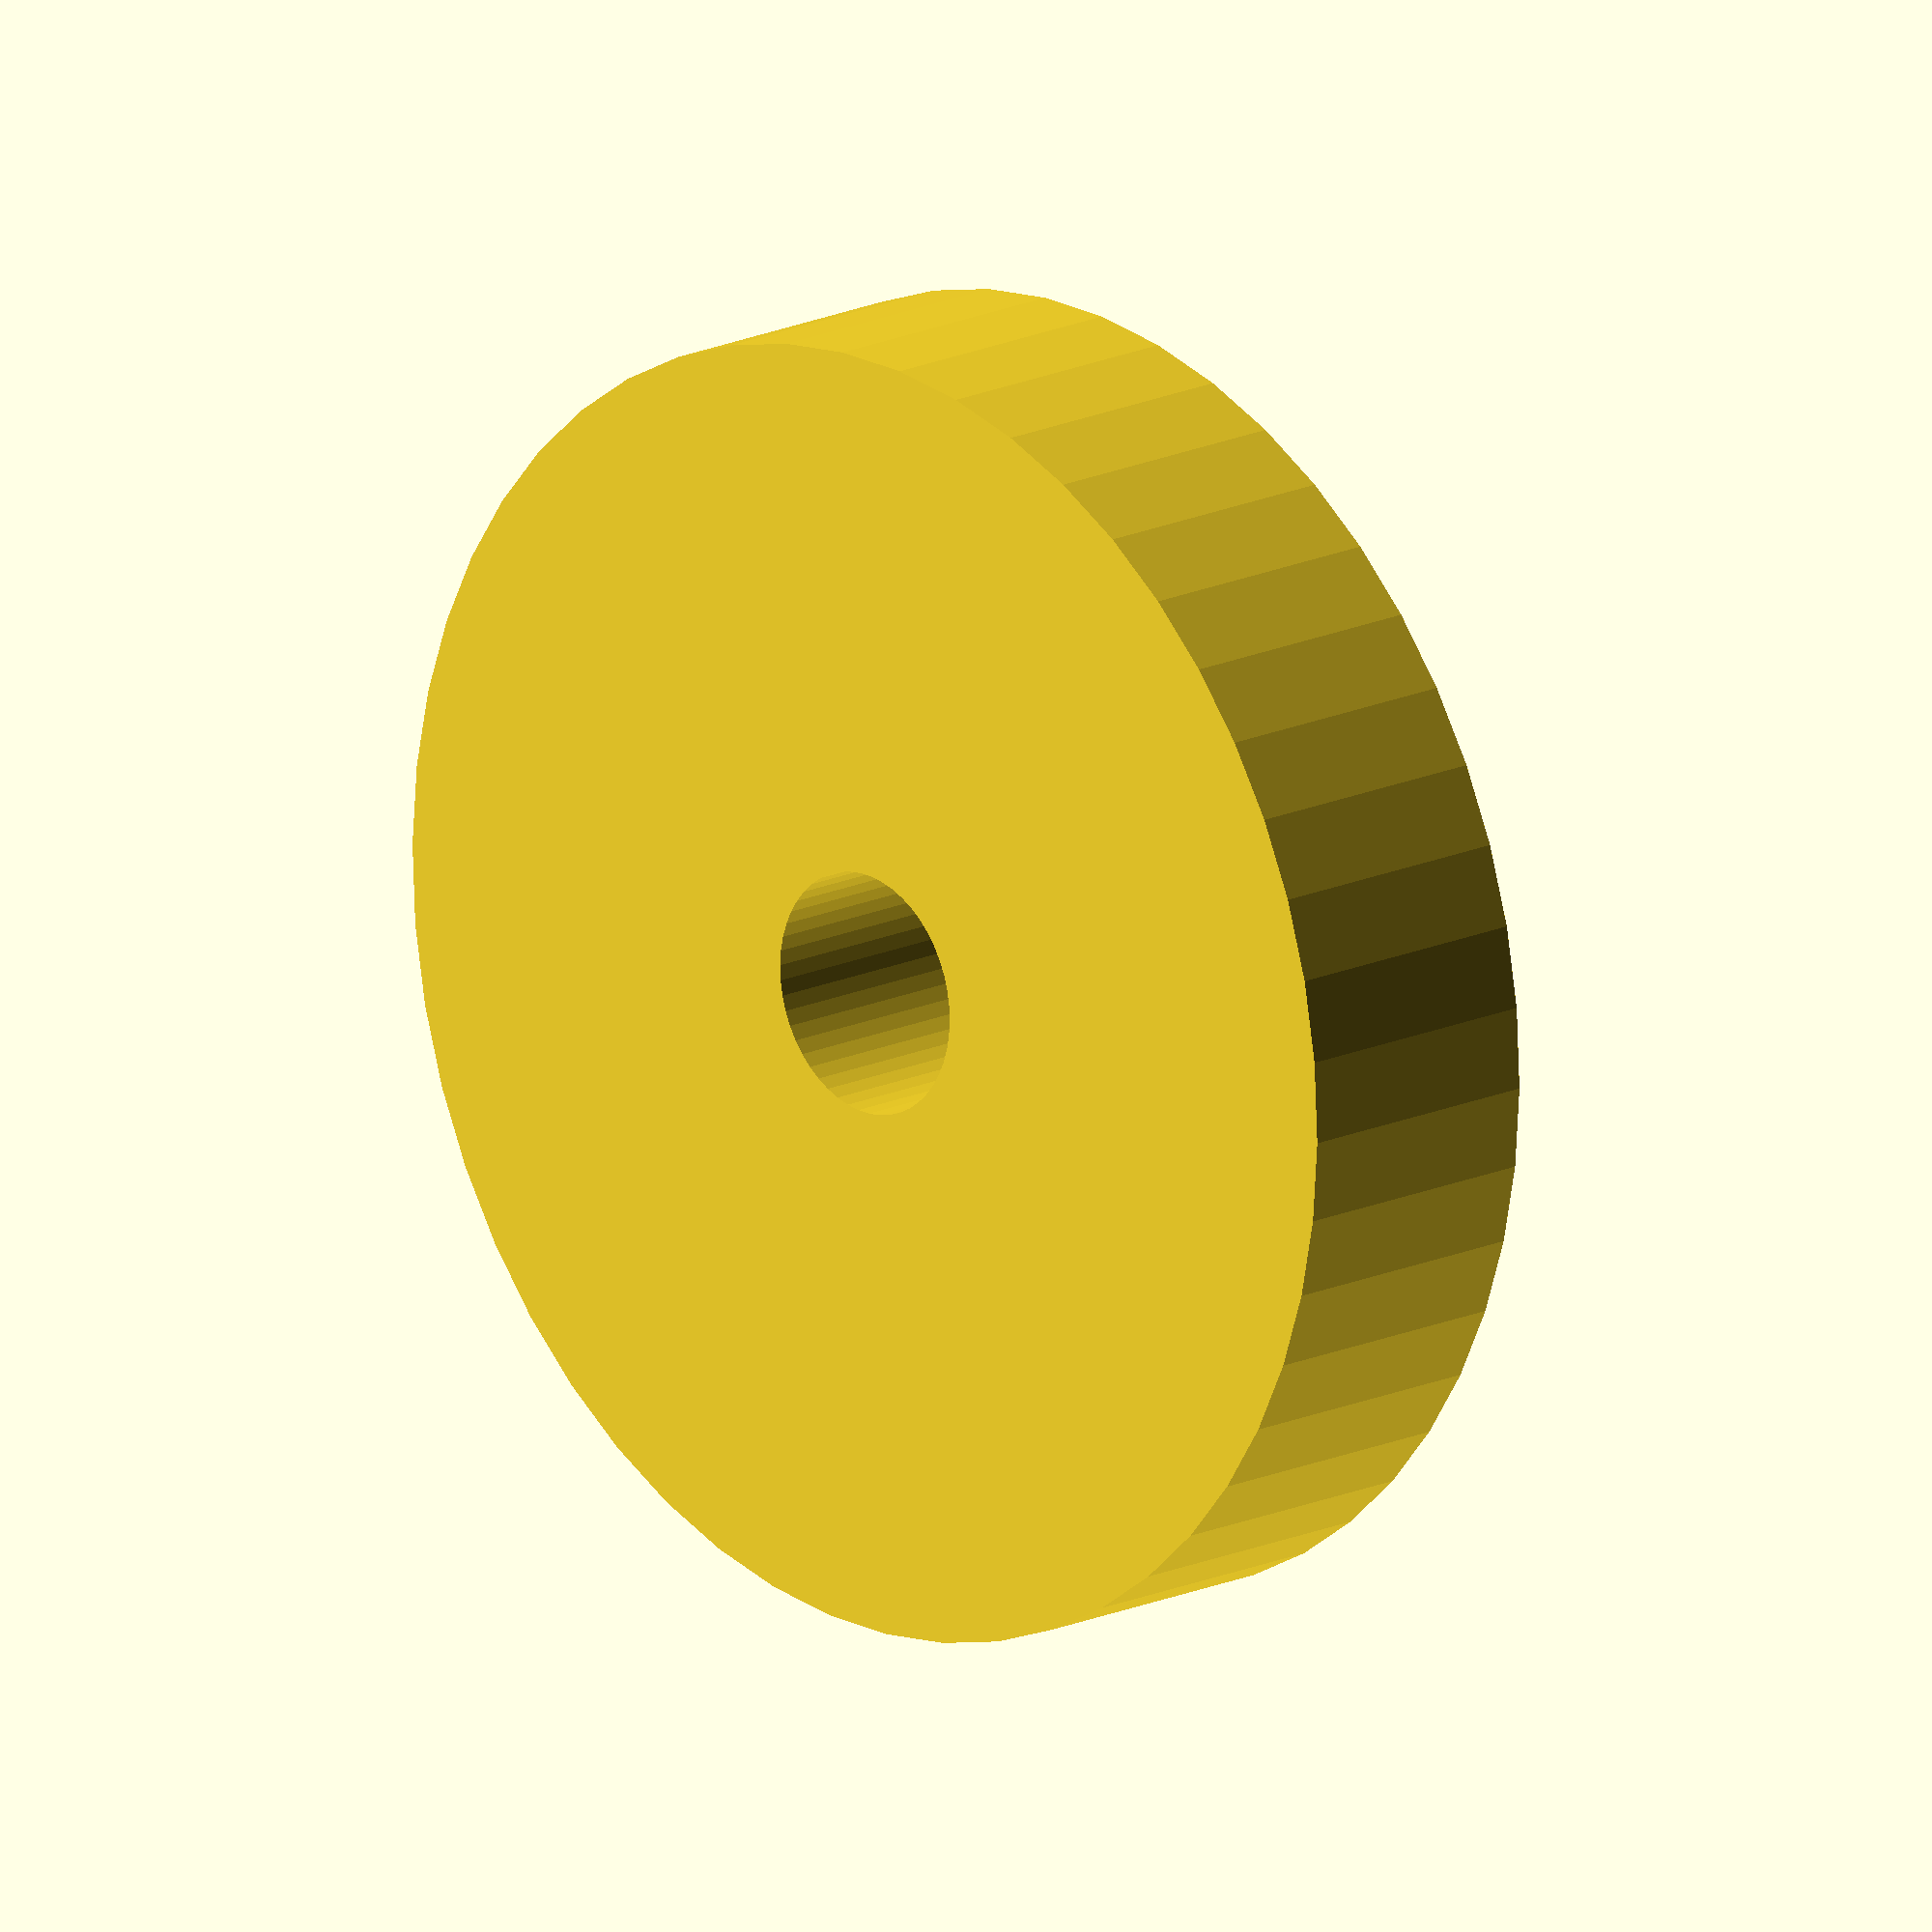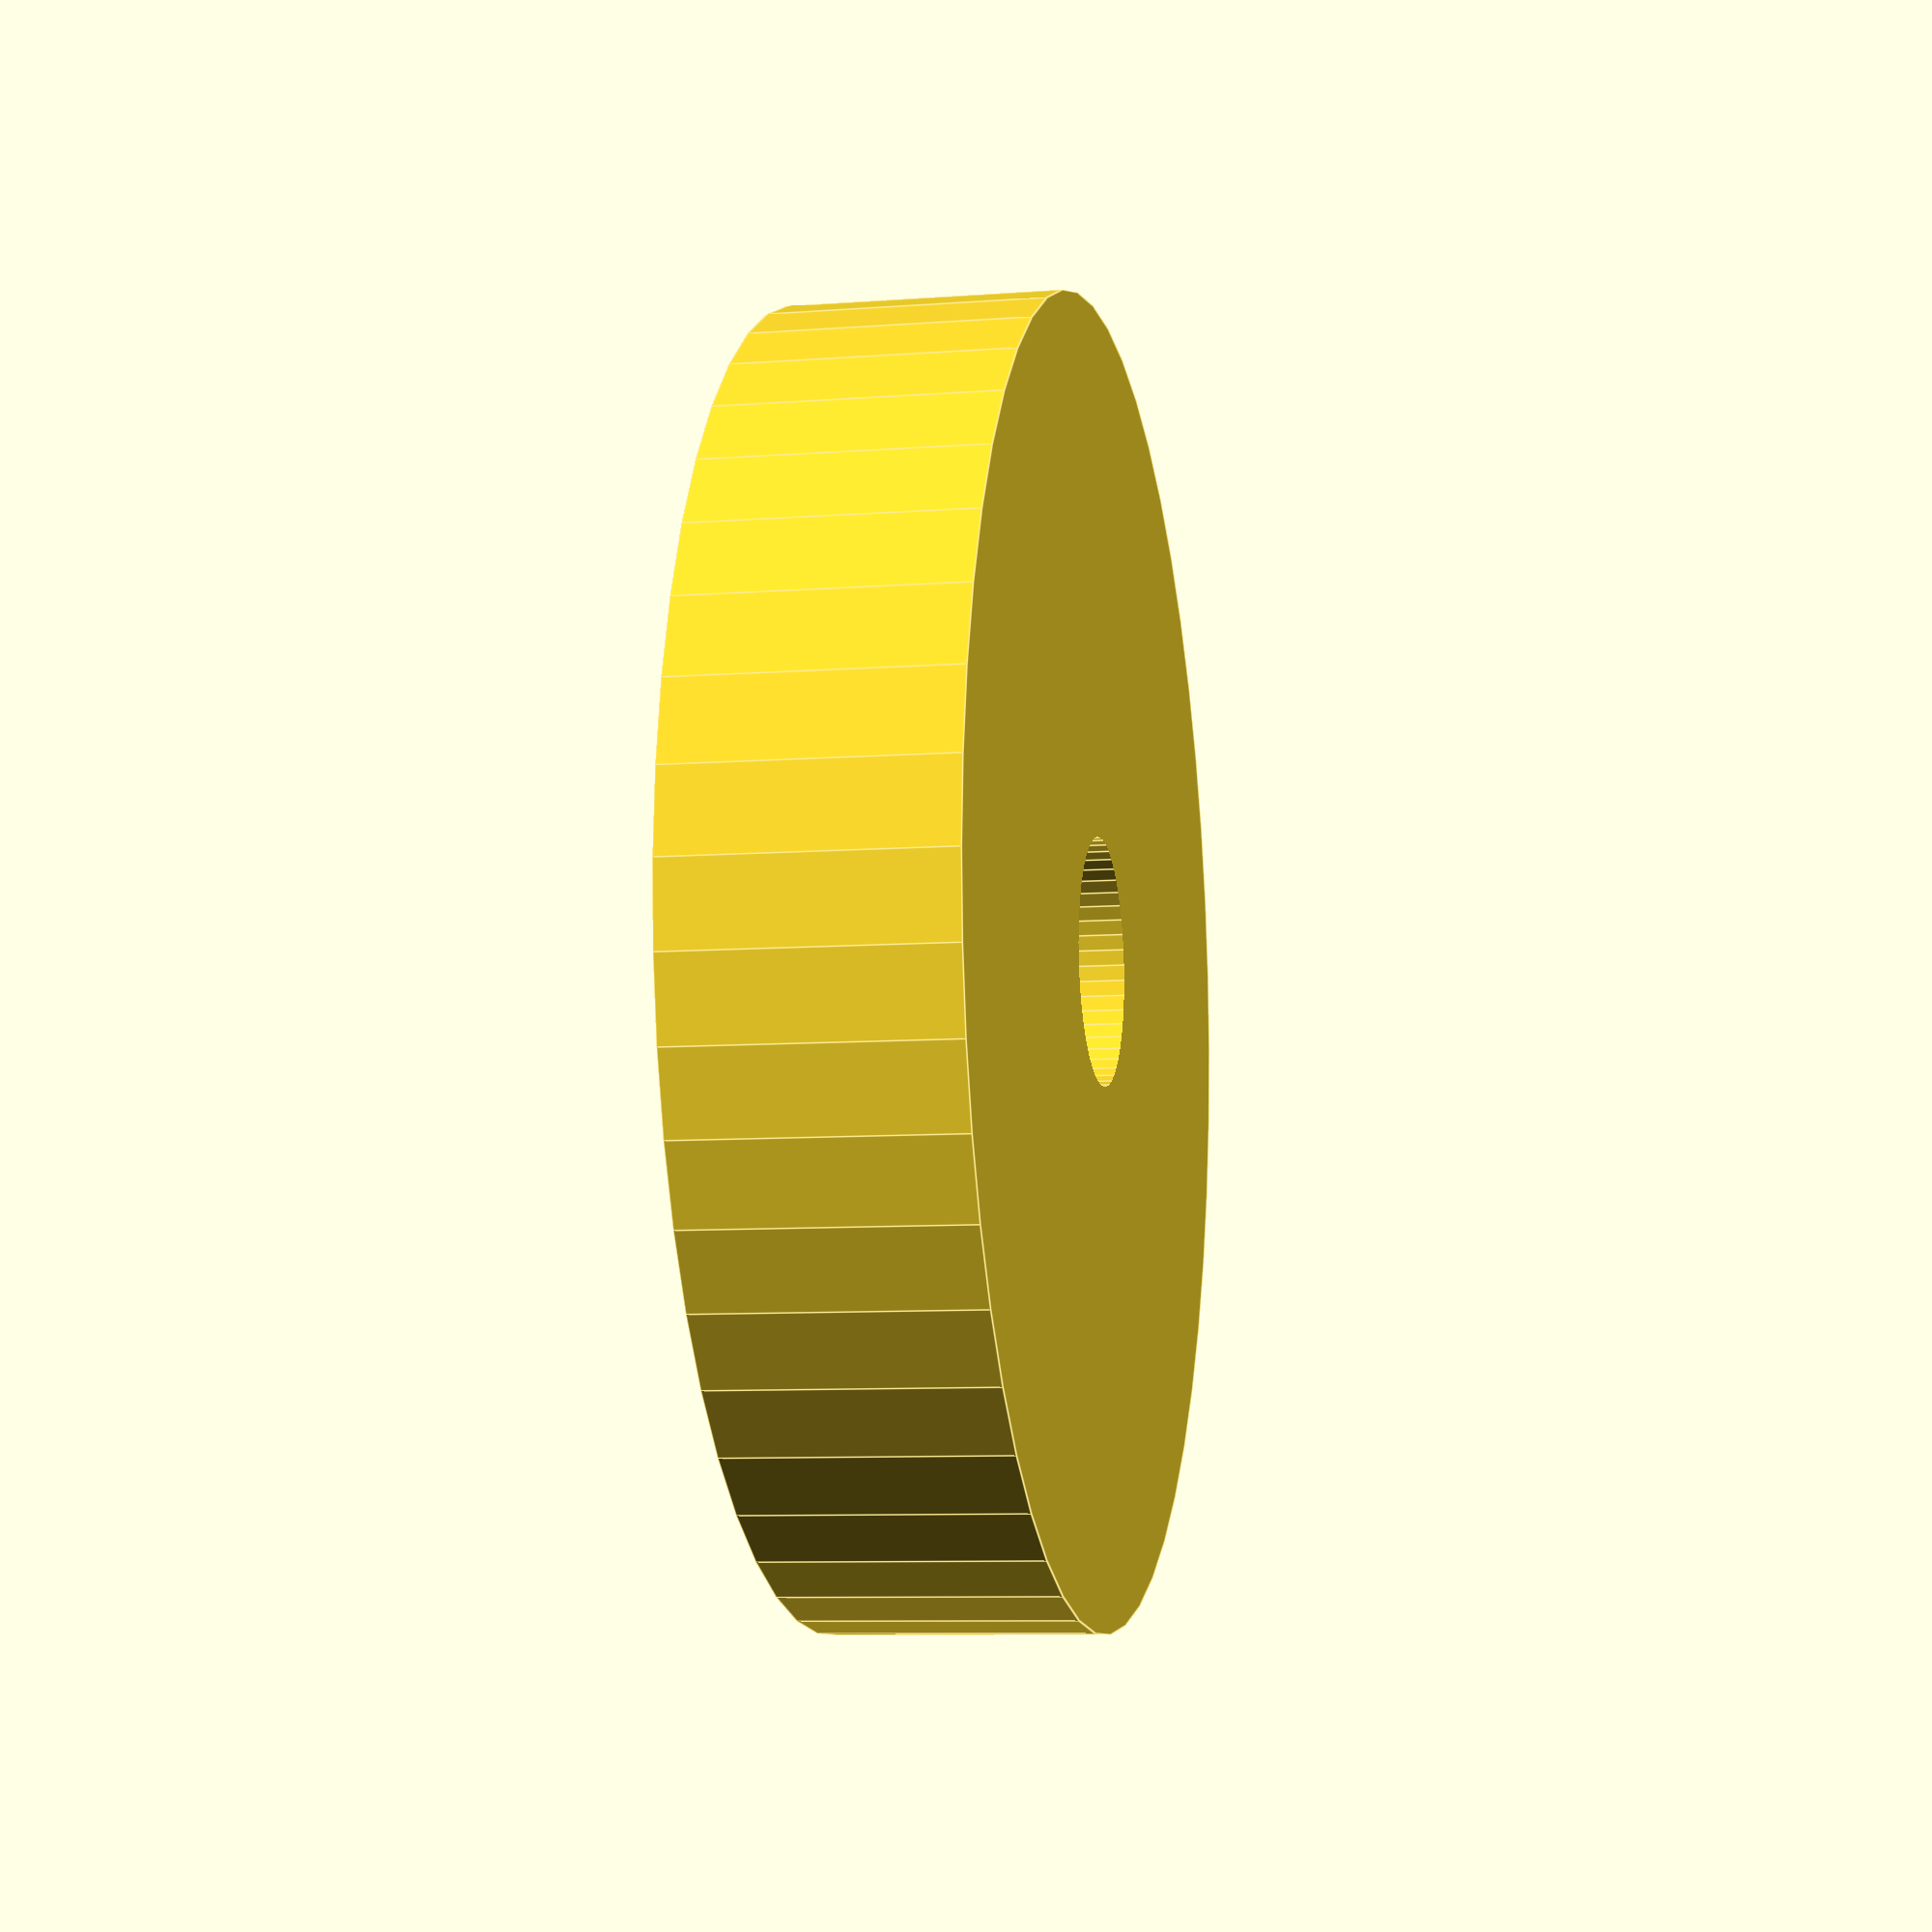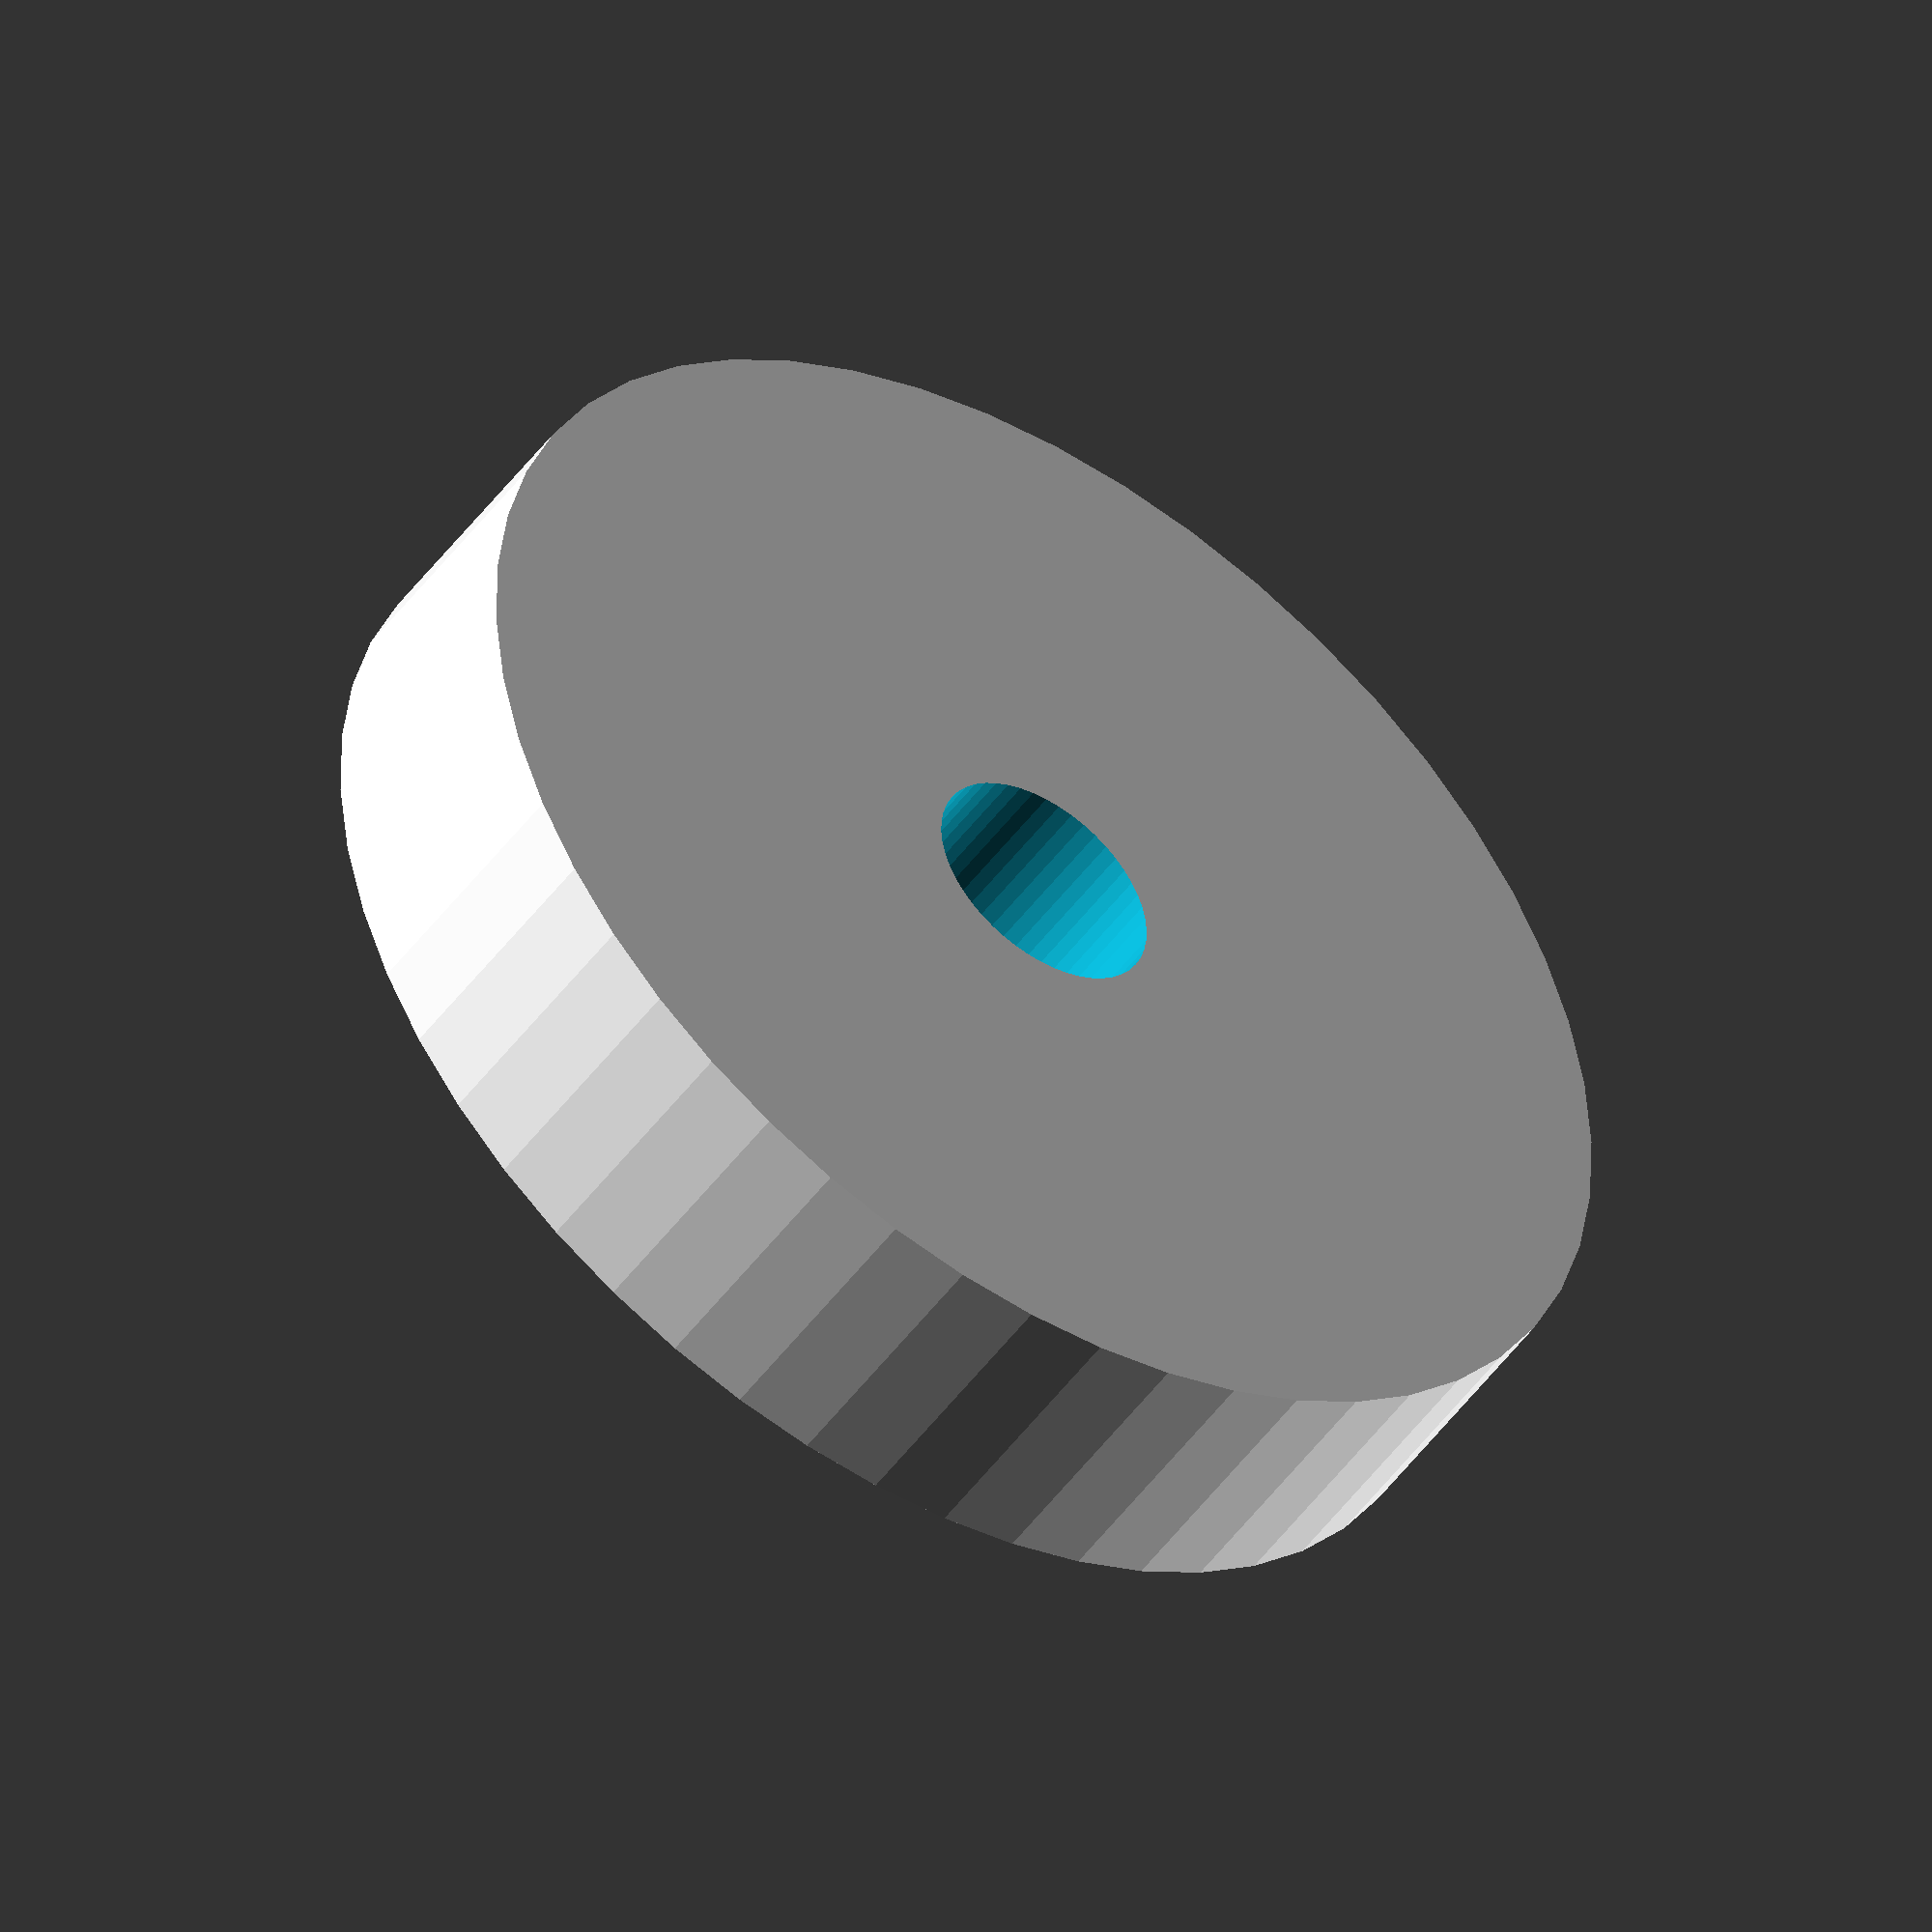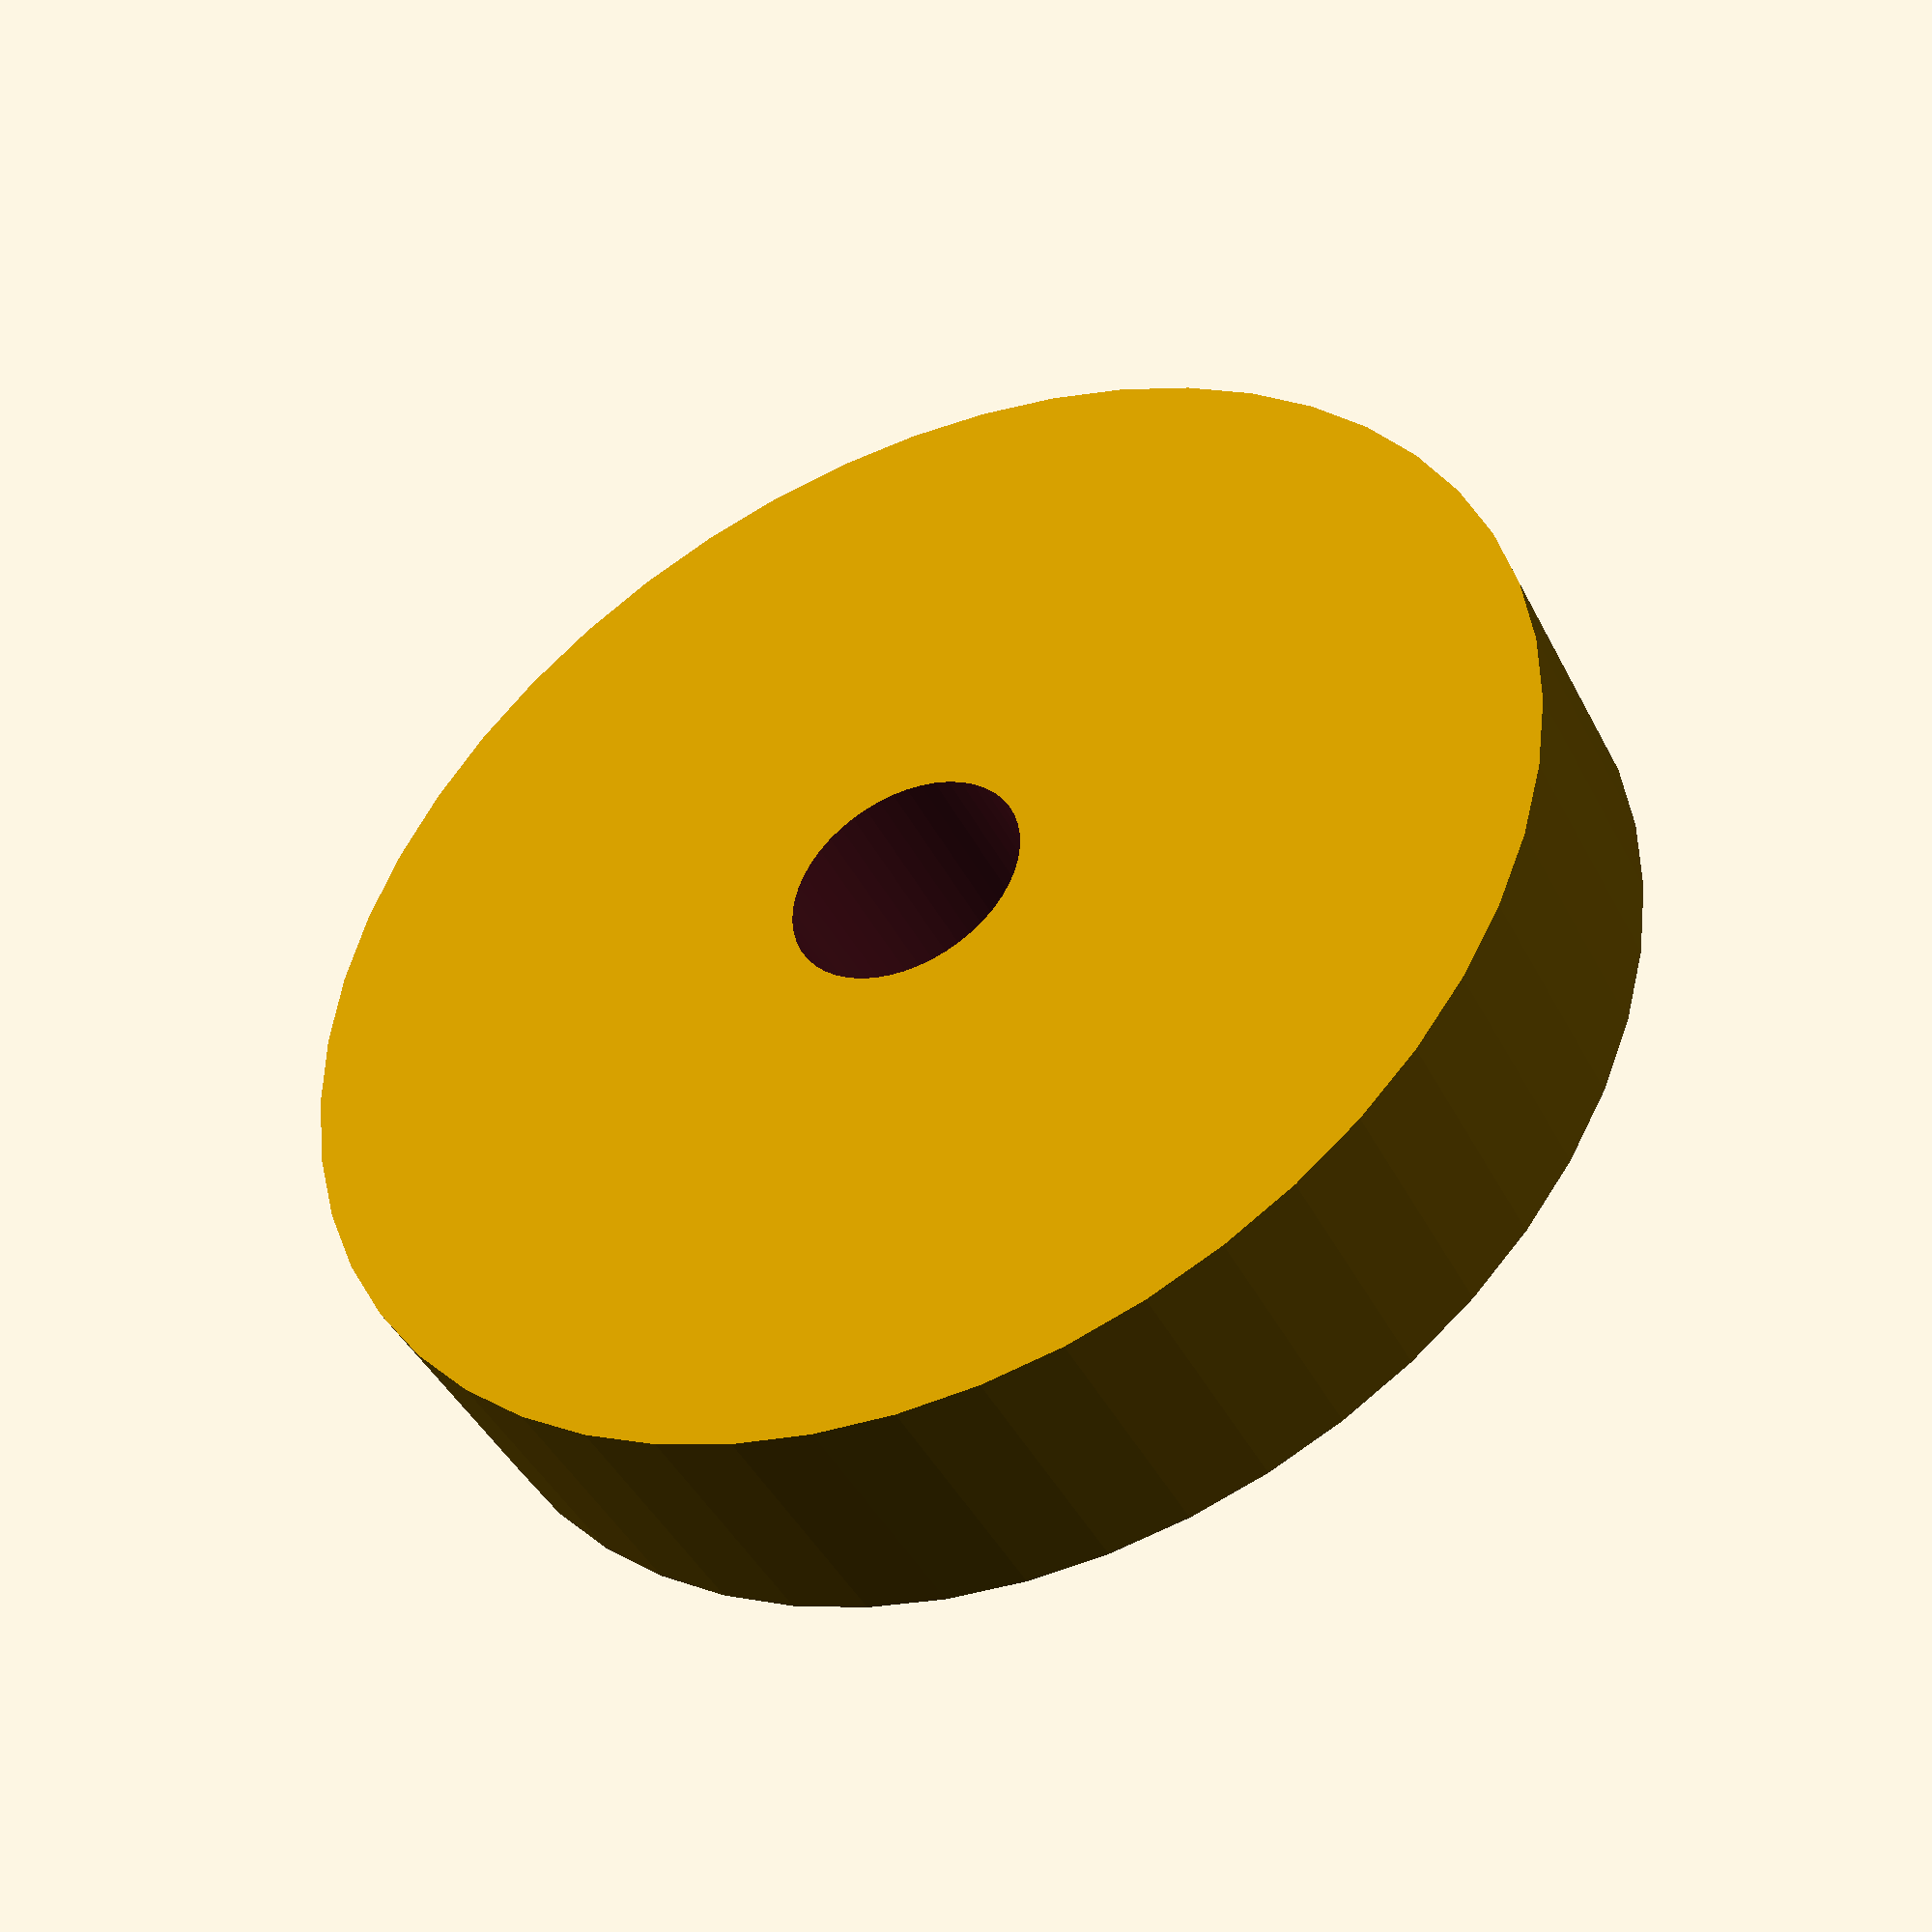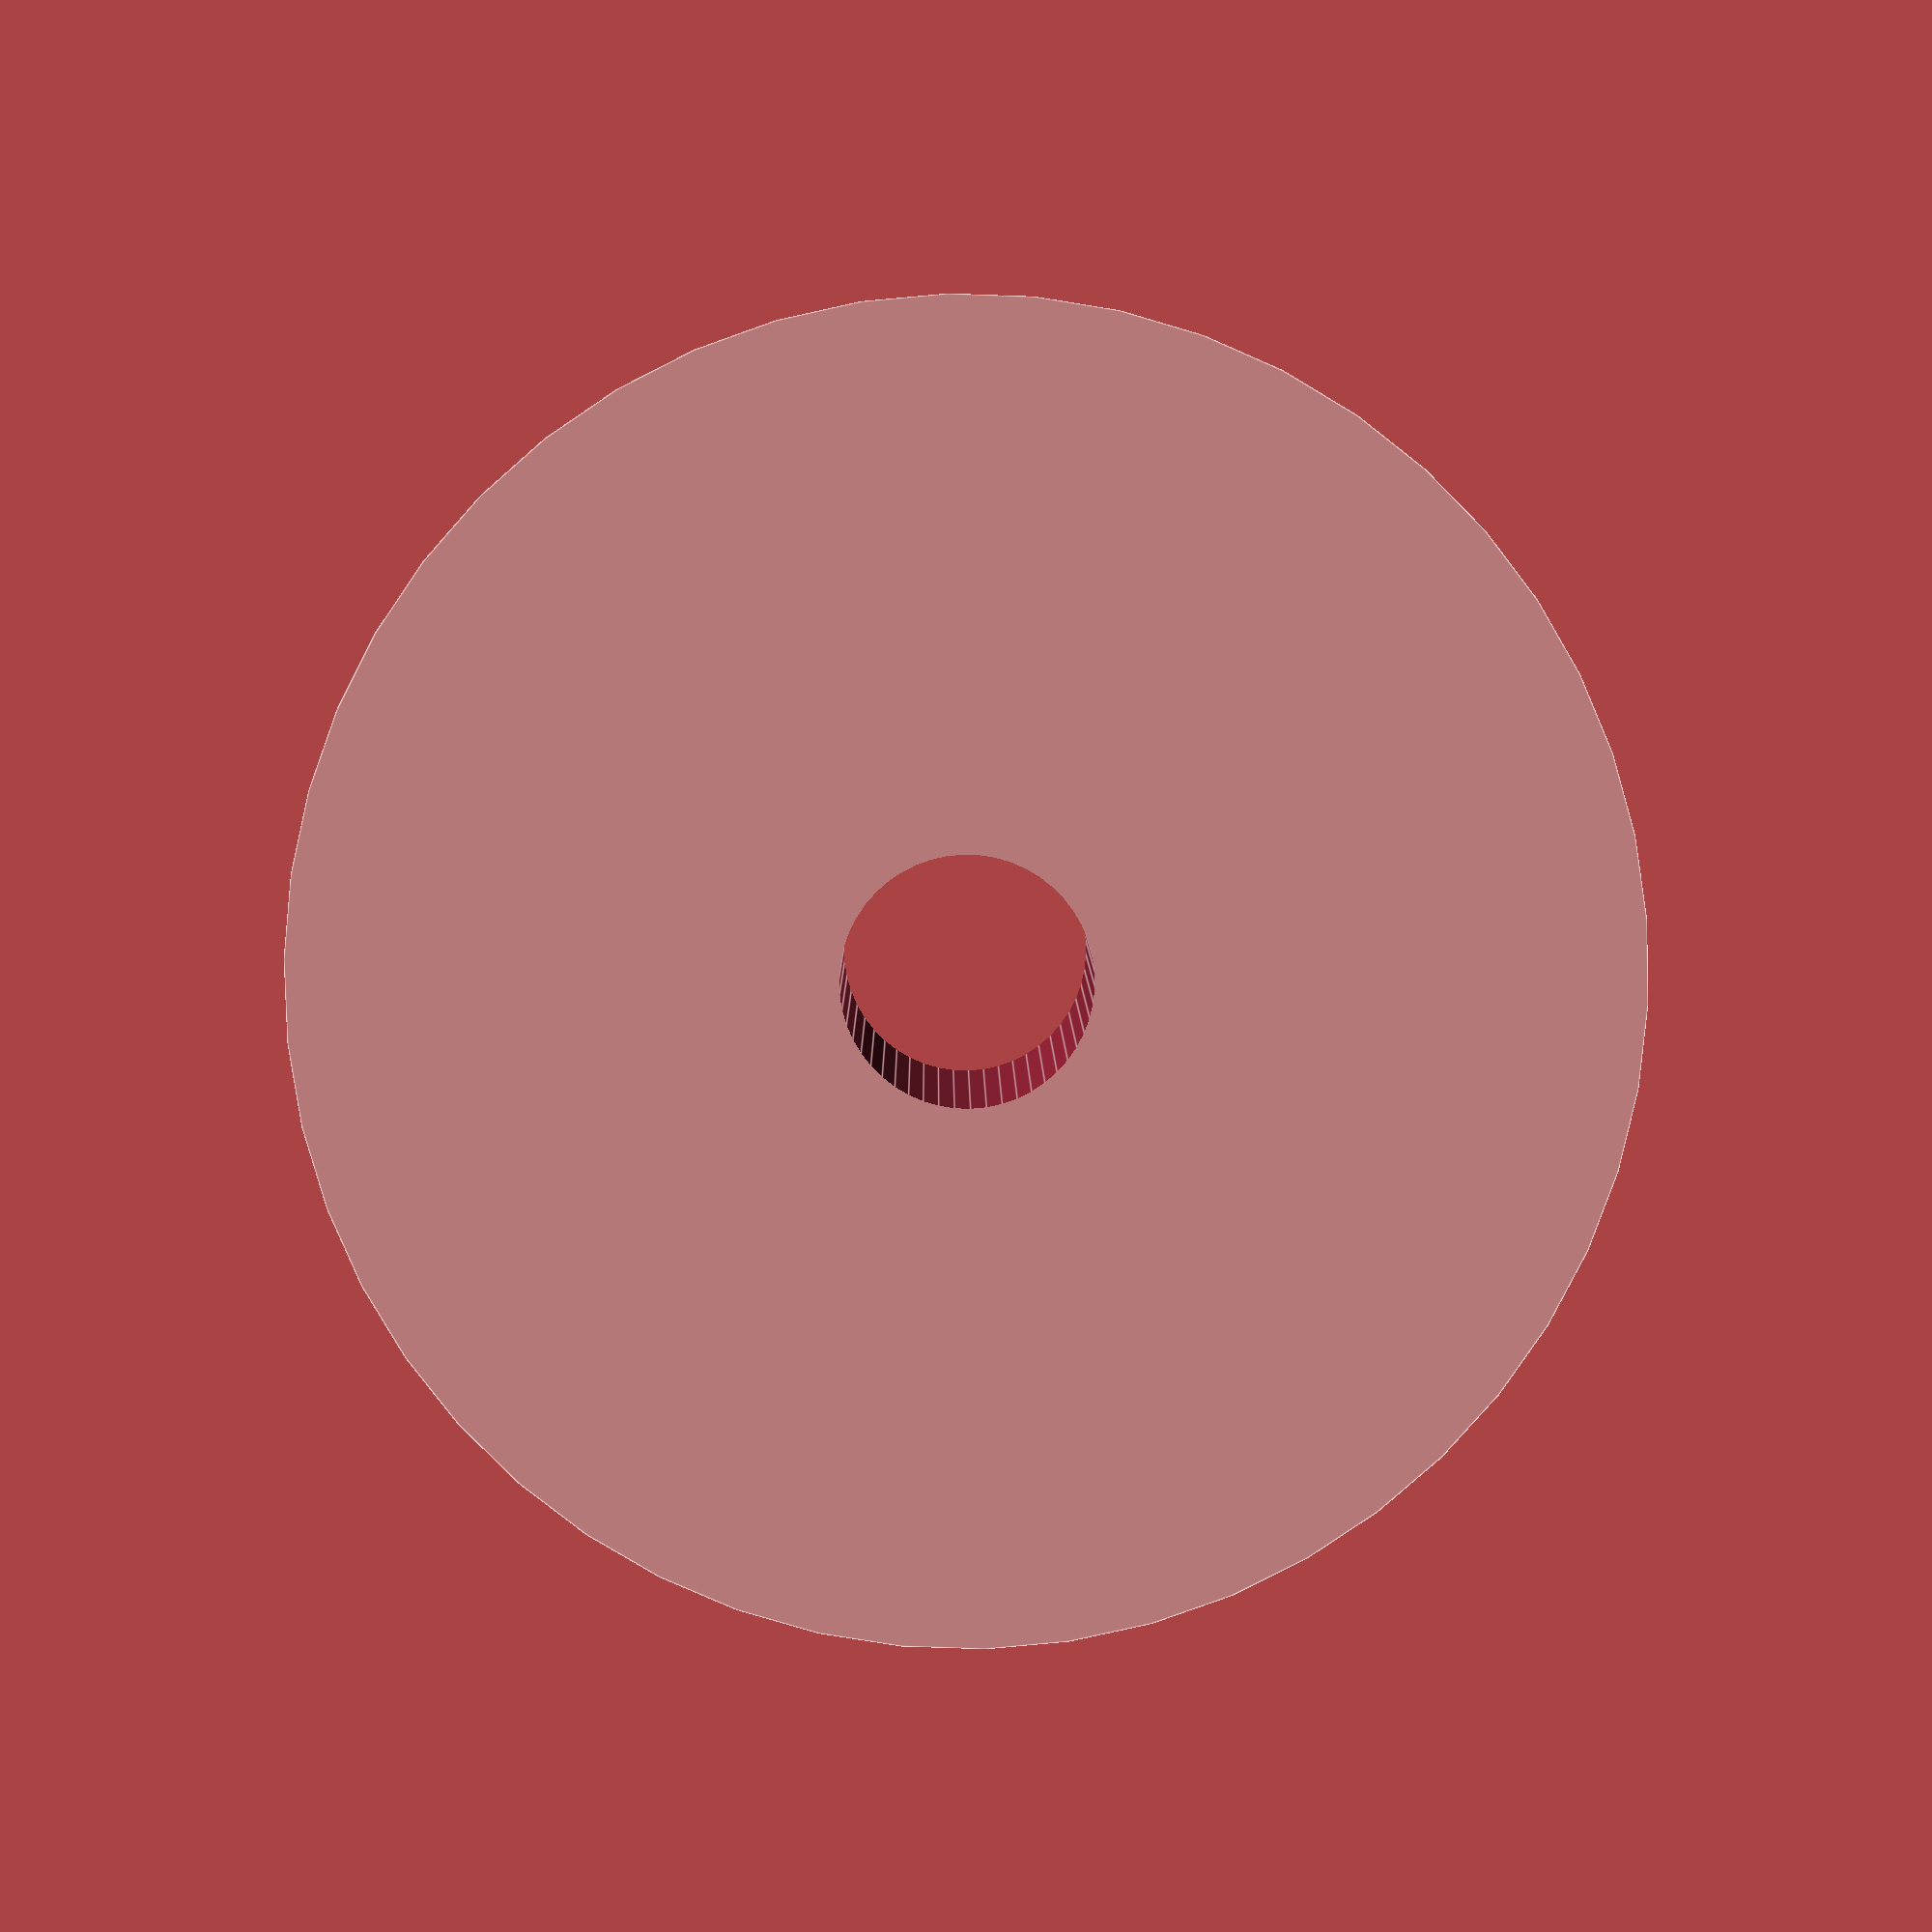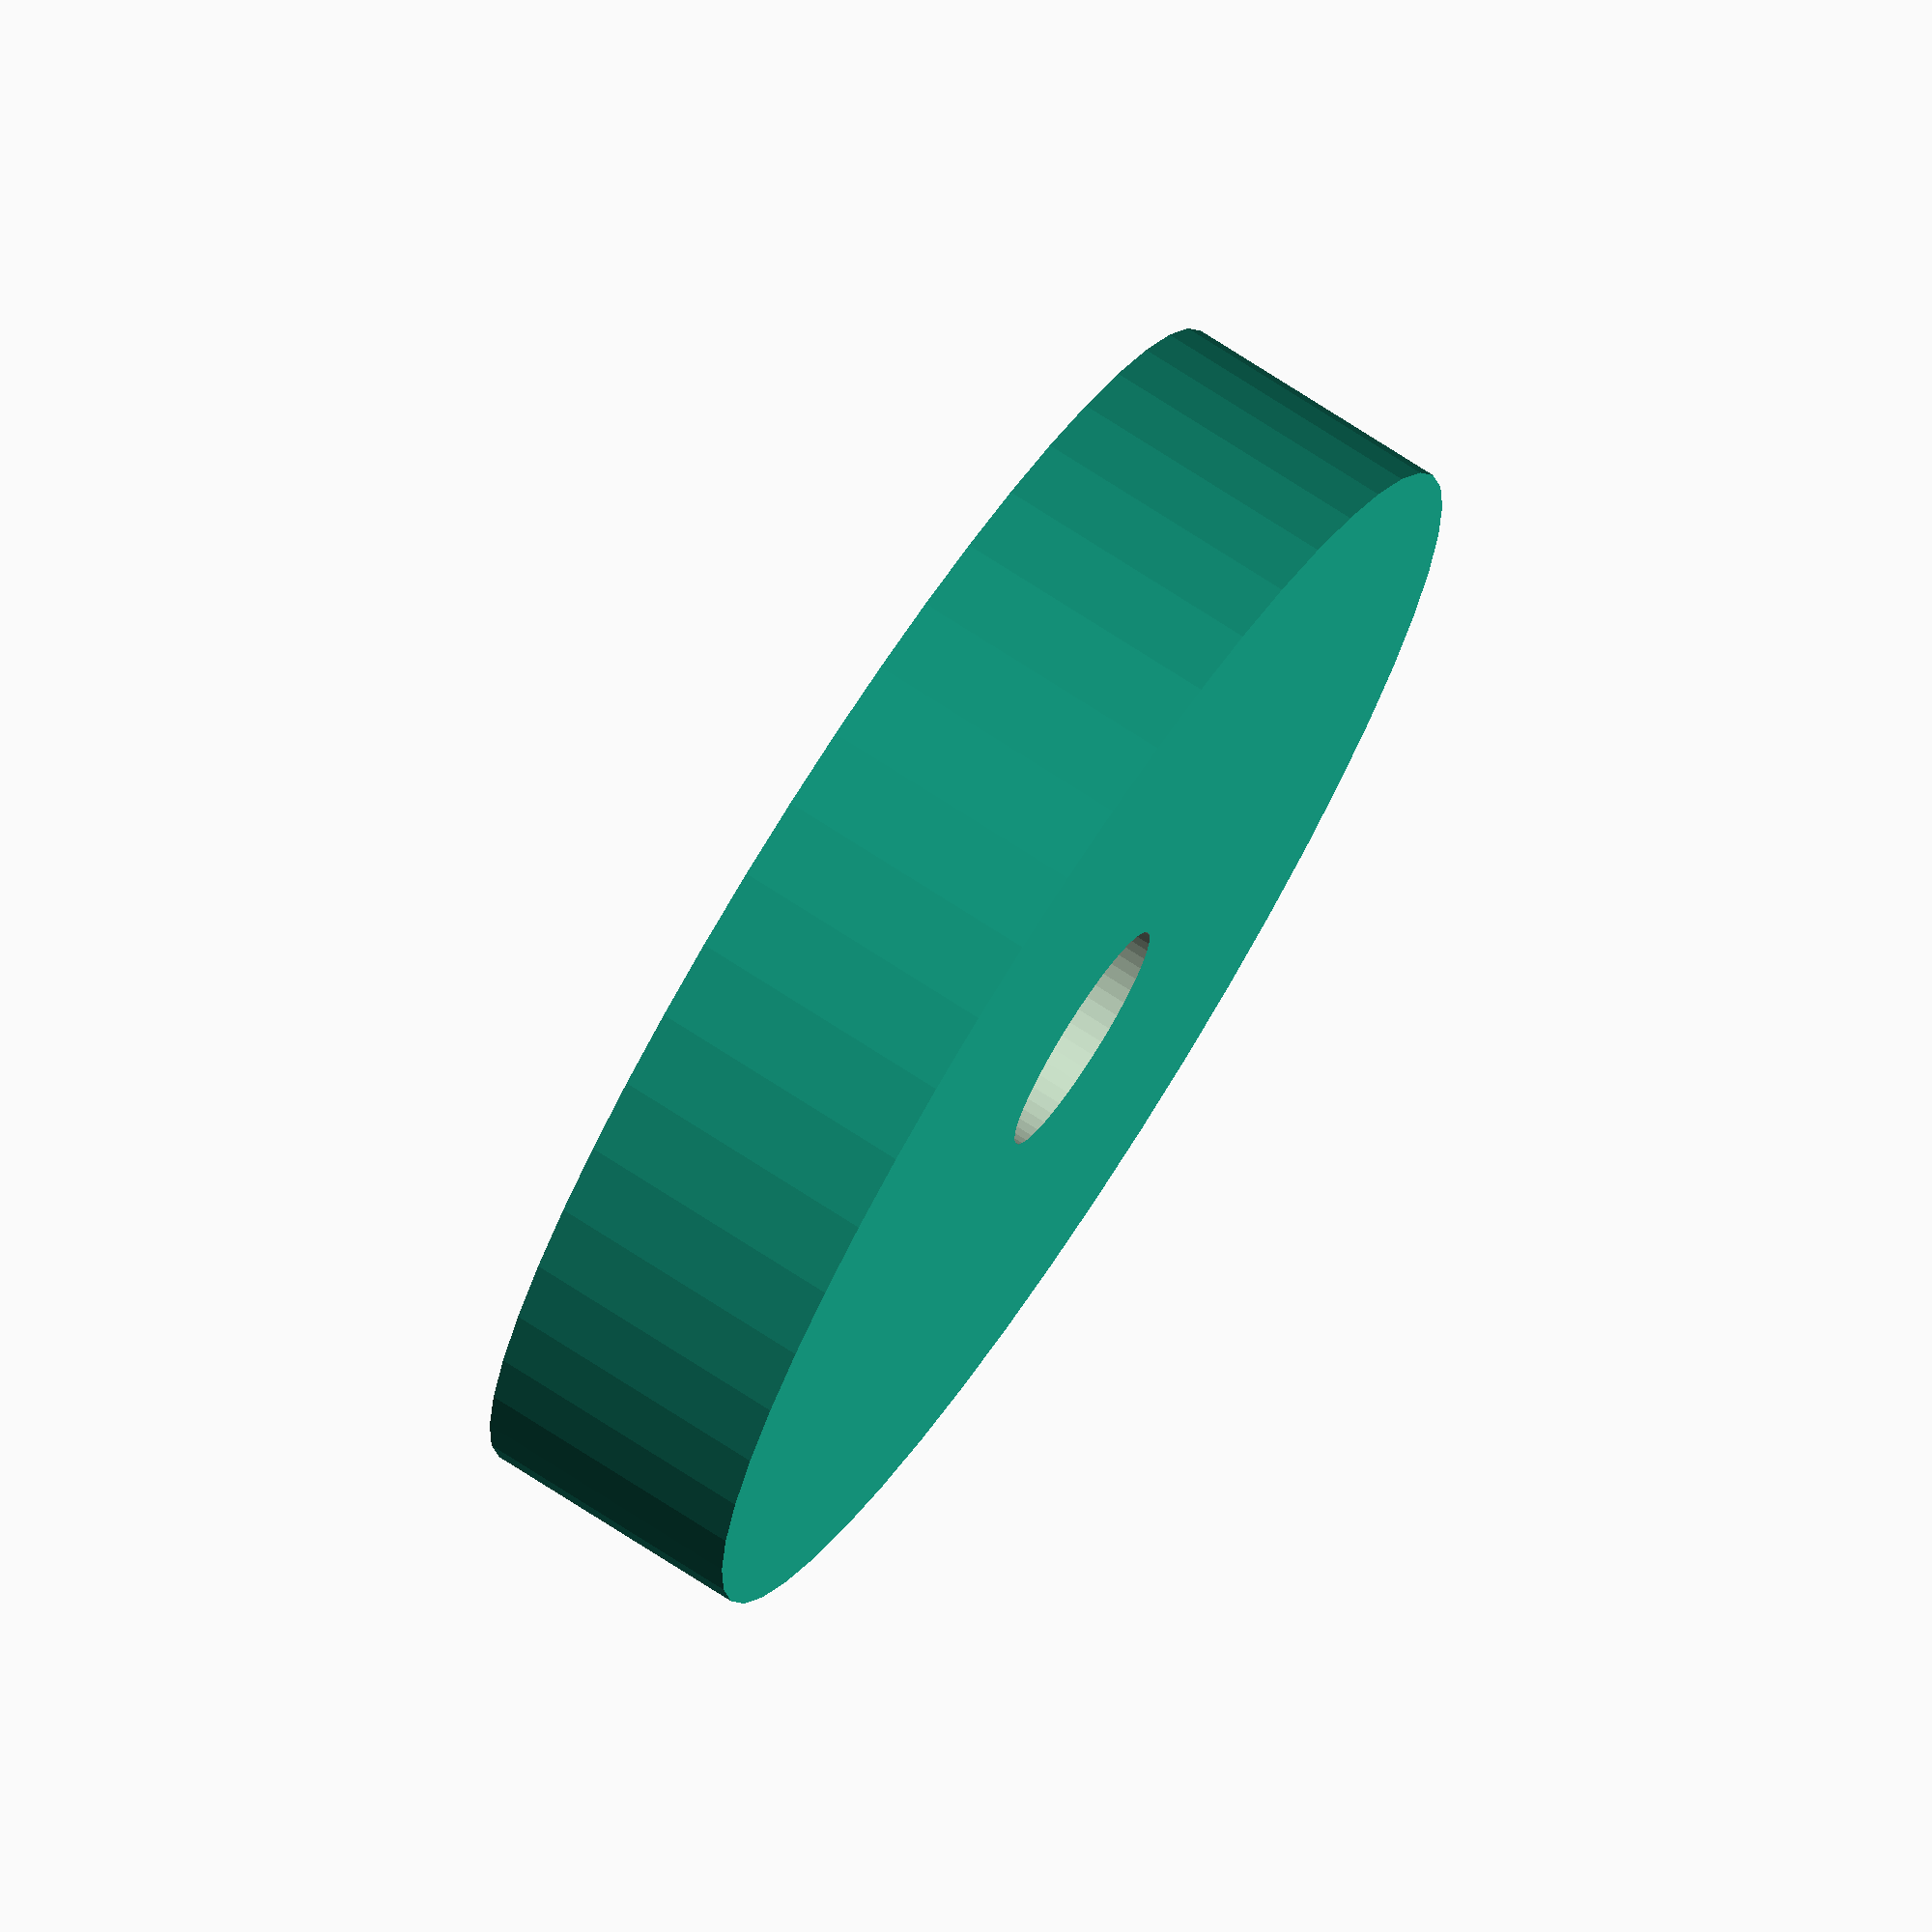
<openscad>
$fn = 50;


difference() {
	union() {
		translate(v = [0, 0, -2.5000000000]) {
			cylinder(h = 5, r = 12.0000000000);
		}
	}
	union() {
		translate(v = [0, 0, -100.0000000000]) {
			cylinder(h = 200, r = 2.2500000000);
		}
	}
}
</openscad>
<views>
elev=343.1 azim=101.6 roll=47.0 proj=o view=wireframe
elev=188.1 azim=229.7 roll=77.9 proj=p view=edges
elev=48.4 azim=311.9 roll=145.7 proj=o view=wireframe
elev=43.3 azim=348.9 roll=205.5 proj=p view=solid
elev=173.5 azim=77.2 roll=0.4 proj=p view=edges
elev=105.9 azim=164.3 roll=57.1 proj=o view=wireframe
</views>
